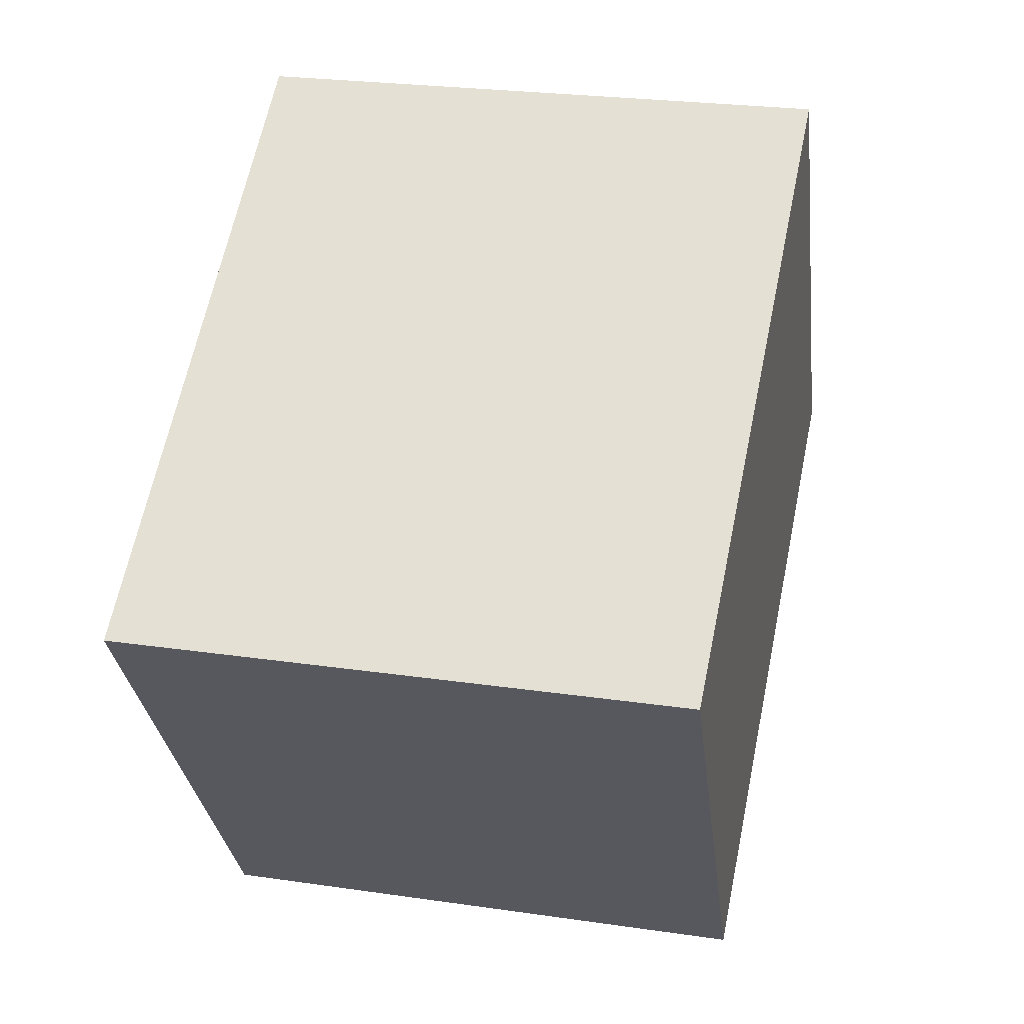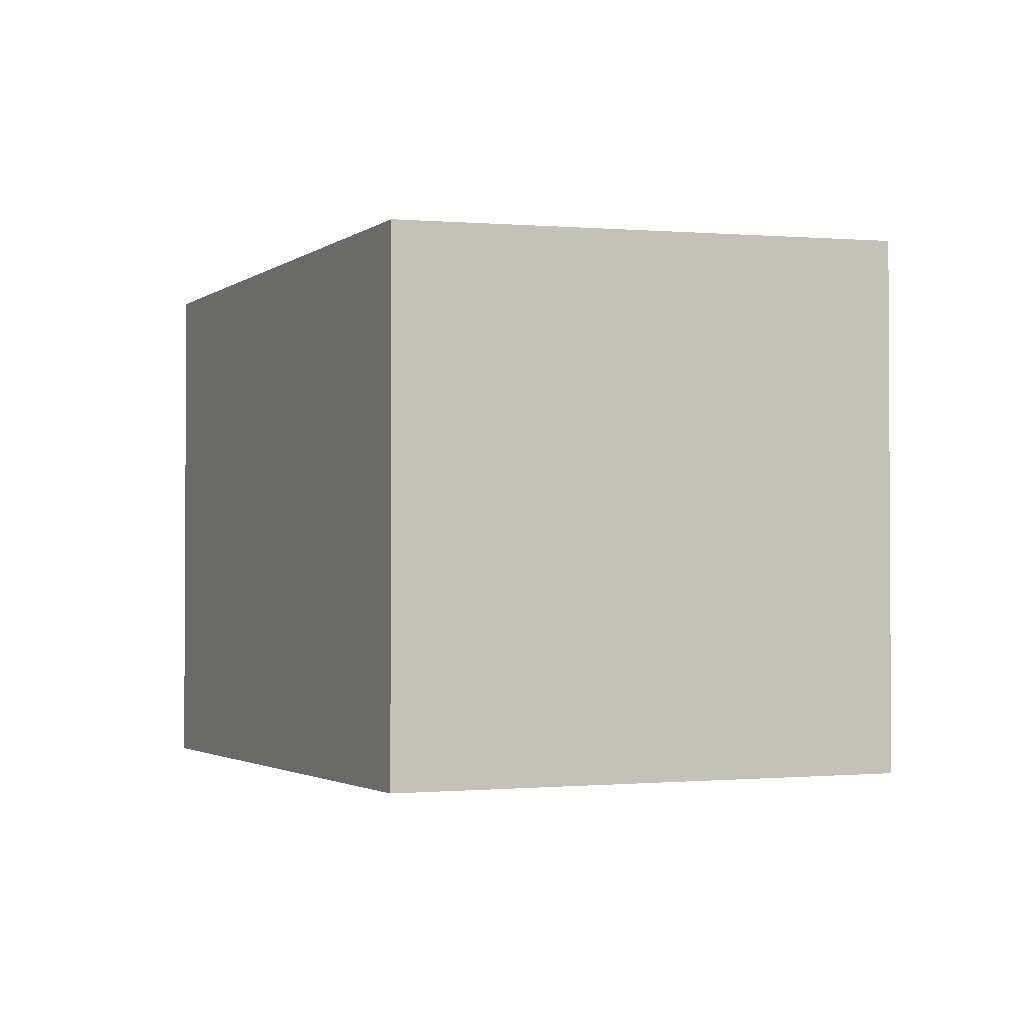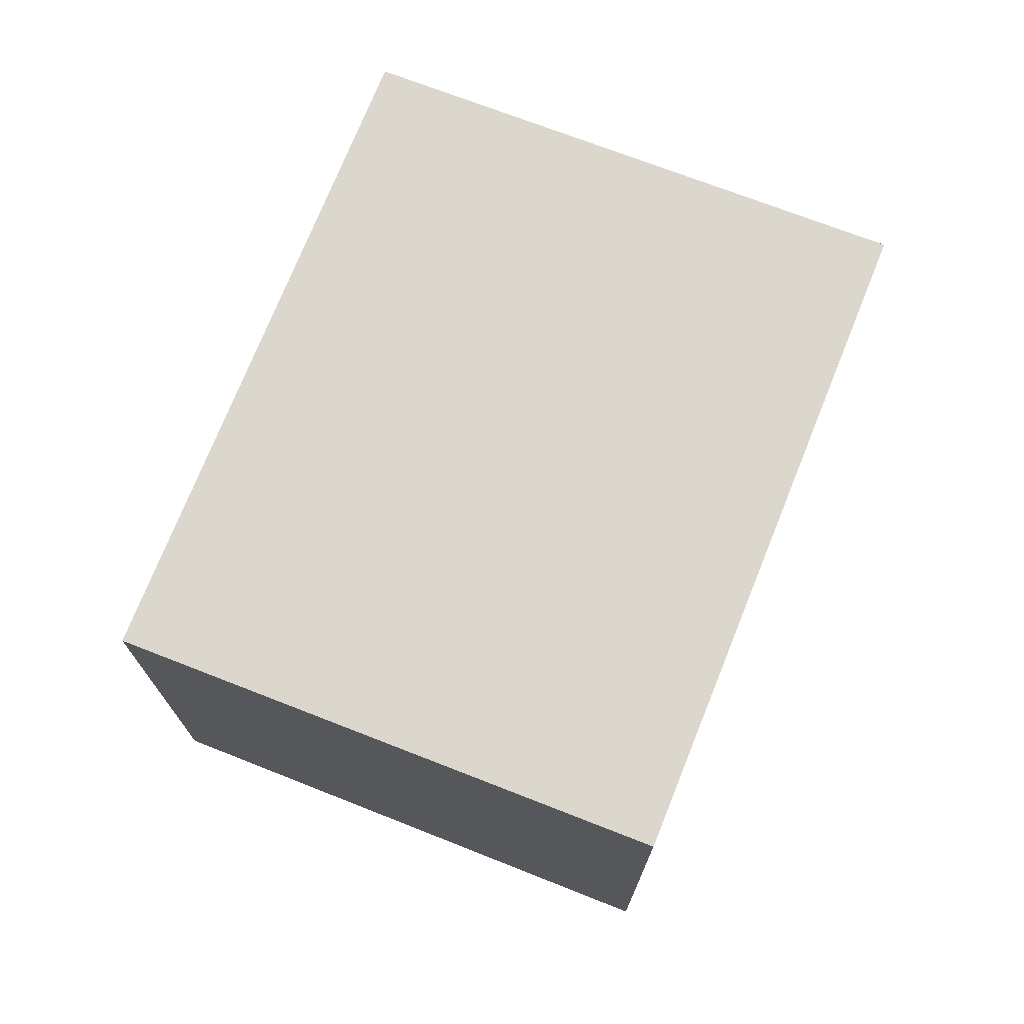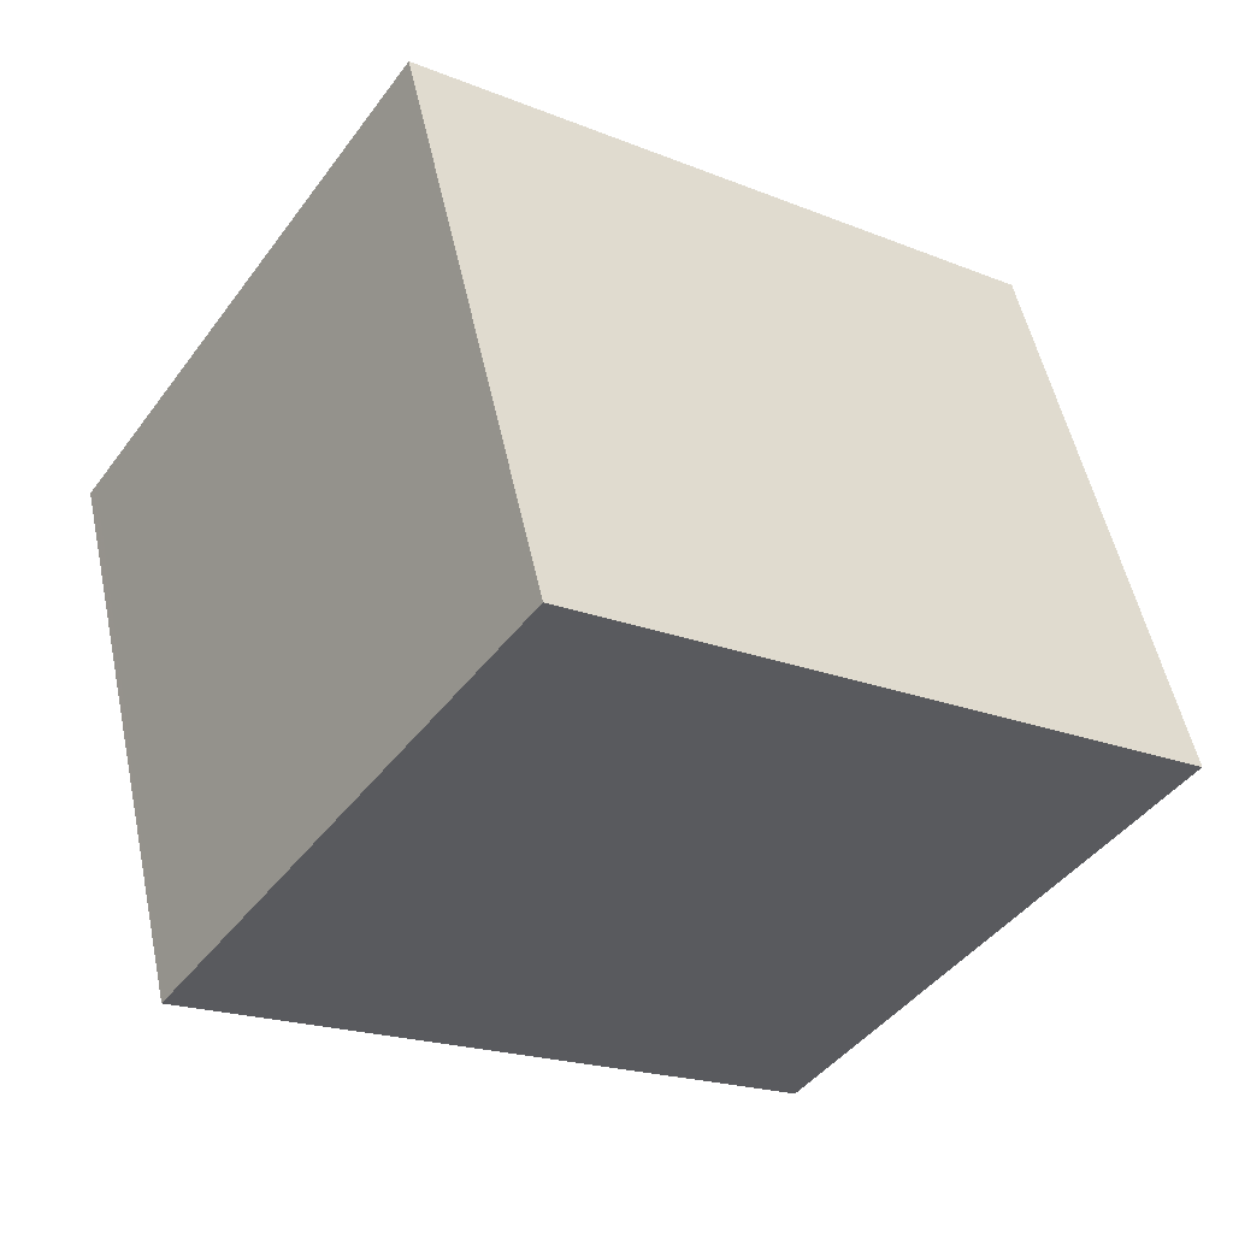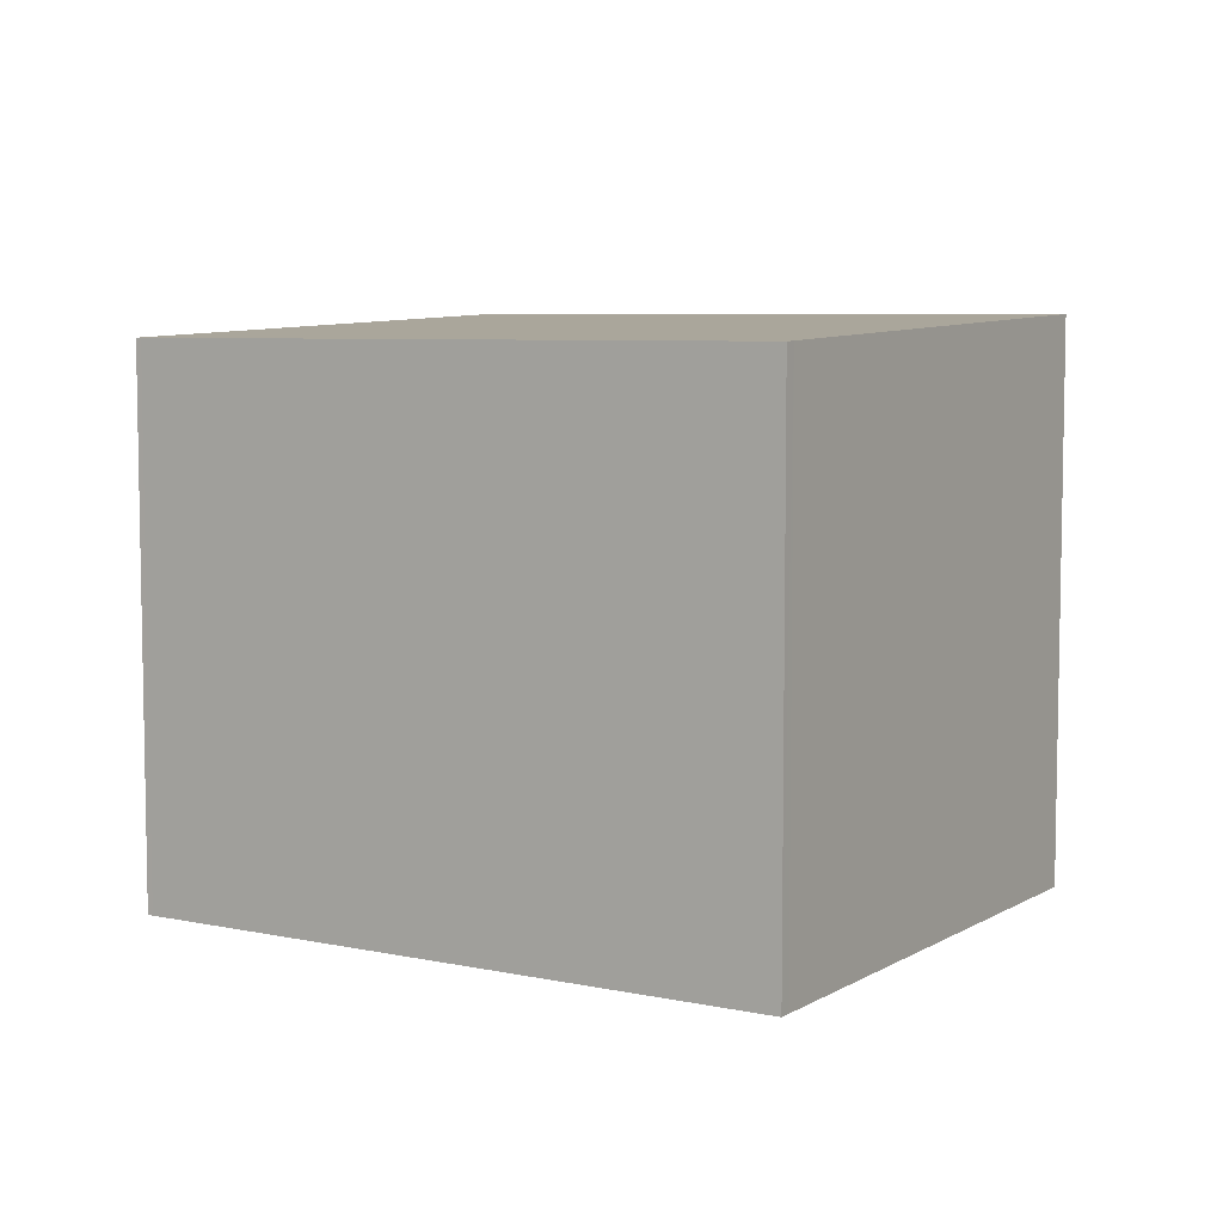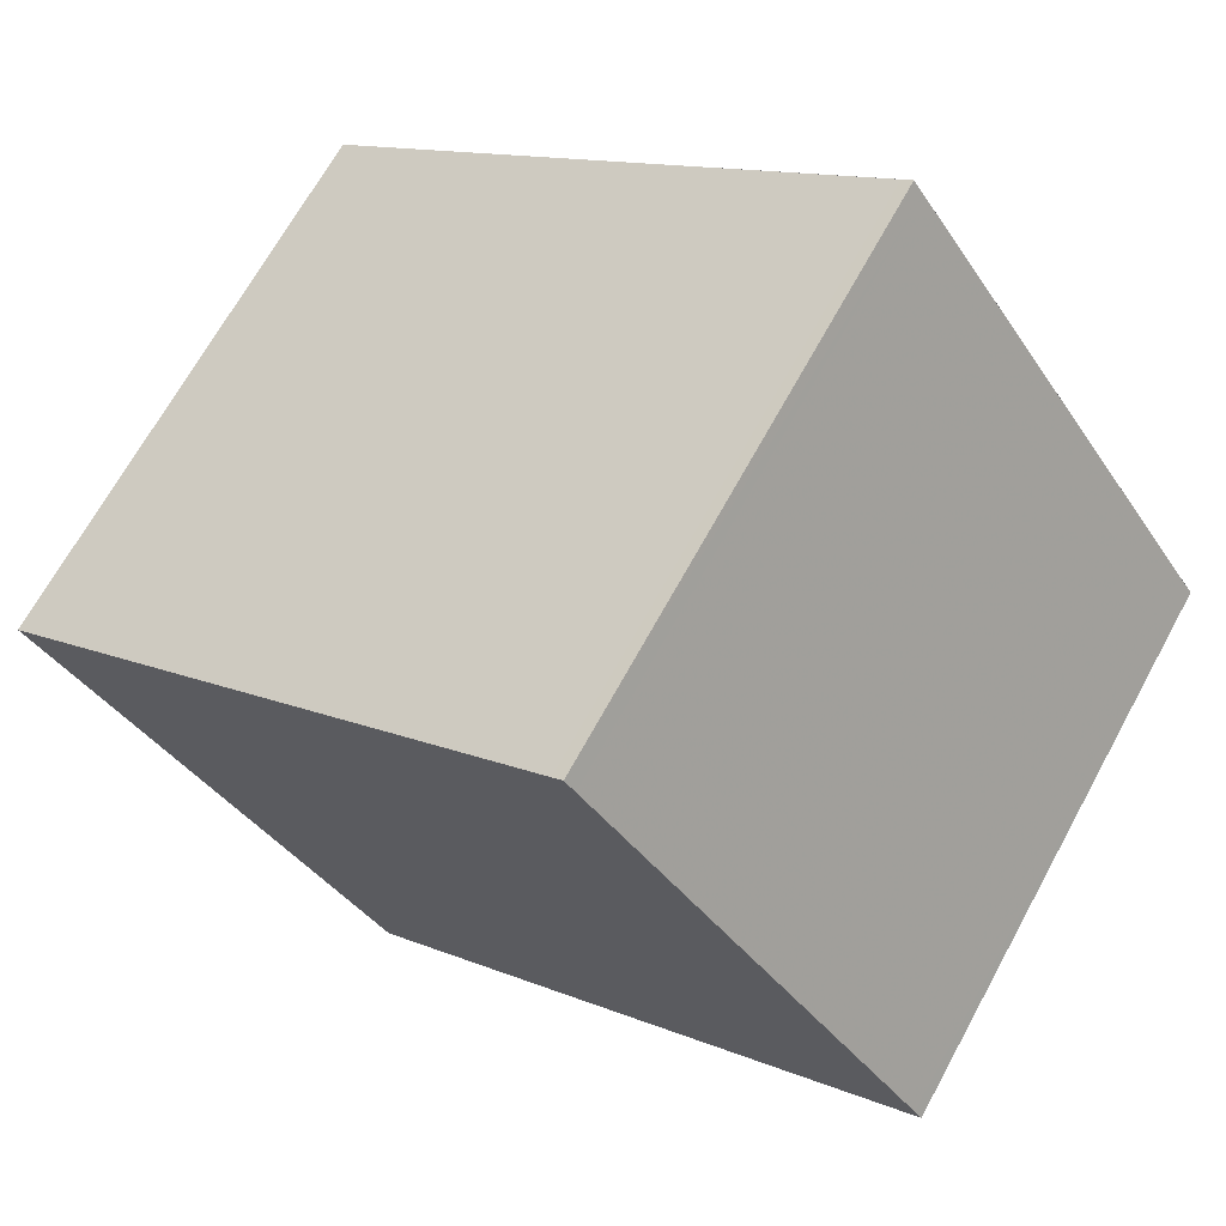
<metadata>
{"format":"obj","ext":"obj","renderer":"f3d","projection":"perspective","resolution":1024,"background":"white","views":[{"elev":24.5,"azim":-76.4,"up":"+Y"},{"elev":-1.9,"azim":100.5,"up":"+Z"},{"elev":73.8,"azim":147.0,"up":"+Z"},{"elev":53.9,"azim":167.9,"up":"+Y"},{"elev":6.9,"azim":67.3,"up":"+Z"},{"elev":68.1,"azim":28.7,"up":"+Y"}]}
</metadata>
<code>
v -1573 -1720 2.226
v -1570 -1718 2.244
v -1569 -1720 2.182
v -1571 -1722 2.164
v -1569 -1720 2.184
v -1571 -1722 2.165
v -1570 -1721 2.179
v -1570 -1721 2.181
v -1571 -1719 2.241
v -1571 -1719 2.239
v -1573 -1720 2.224
v -1570 -1719 2.242
v -1569 -1720 2.183
v -1571 -1719 2.242
v -1571 -1719 2.244
v -1569 -1720 2.182
v -1571 -1722 2.164
v -1571 -1722 2.165
v -1573 -1720 2.224
v -1573 -1720 2.226
v -1573 -1720 2.226
v -1573 -1720 2.226
v -1573 -1720 0
v -1573 -1720 0
v -1570 -1719 2.242
v -1570 -1718 2.244
v -1570 -1718 4.441e-16
v -1570 -1719 0
v -1569 -1720 2.182
v -1569 -1720 2.182
v -1569 -1720 0
v -1569 -1720 0
v -1571 -1722 2.165
v -1571 -1722 2.164
v -1571 -1722 4.441e-16
v -1571 -1722 0
v -1569 -1720 2.182
v -1569 -1720 2.184
v -1569 -1720 0
v -1569 -1720 0
v -1573 -1720 2.224
v -1571 -1722 2.165
v -1571 -1722 0
v -1573 -1720 0
v -1571 -1722 2.164
v -1570 -1721 2.179
v -1570 -1721 0
v -1571 -1722 0
v -1571 -1719 2.244
v -1571 -1719 2.241
v -1571 -1719 0
v -1571 -1719 0
v -1573 -1720 2.226
v -1573 -1720 2.224
v -1573 -1720 0
v -1573 -1720 0
v -1569 -1720 2.184
v -1570 -1719 2.242
v -1570 -1719 0
v -1569 -1720 0
v -1570 -1718 2.244
v -1571 -1719 2.244
v -1571 -1719 0
v -1570 -1718 4.441e-16
v -1570 -1721 2.179
v -1569 -1720 2.182
v -1569 -1720 0
v -1570 -1721 0
v -1571 -1722 2.164
v -1571 -1722 2.164
v -1571 -1722 0
v -1571 -1722 4.441e-16
v -1571 -1719 2.241
v -1573 -1720 2.226
v -1573 -1720 0
v -1571 -1719 0
v -1573 -1720 0
v -1570 -1718 0
v -1569 -1720 0
v -1571 -1722 0
f 15 2 12 14
f 13 5 3 16
f 18 8 7 17
f 20 9 10 19
f 19 10 8 18
f 14 12 5 13
f 13 8 10 14
f 14 10 9 15
f 16 7 8 13
f 17 4 6 18
f 19 11 1 20
f 18 6 11 19
f 22 23 24 21
f 26 27 28 25
f 30 31 32 29
f 34 35 36 33
f 38 39 40 37
f 42 43 44 41
f 46 47 48 45
f 50 51 52 49
f 54 55 56 53
f 58 59 60 57
f 62 63 64 61
f 66 67 68 65
f 70 71 72 69
f 74 75 76 73
f 78 79 80 77

</code>
